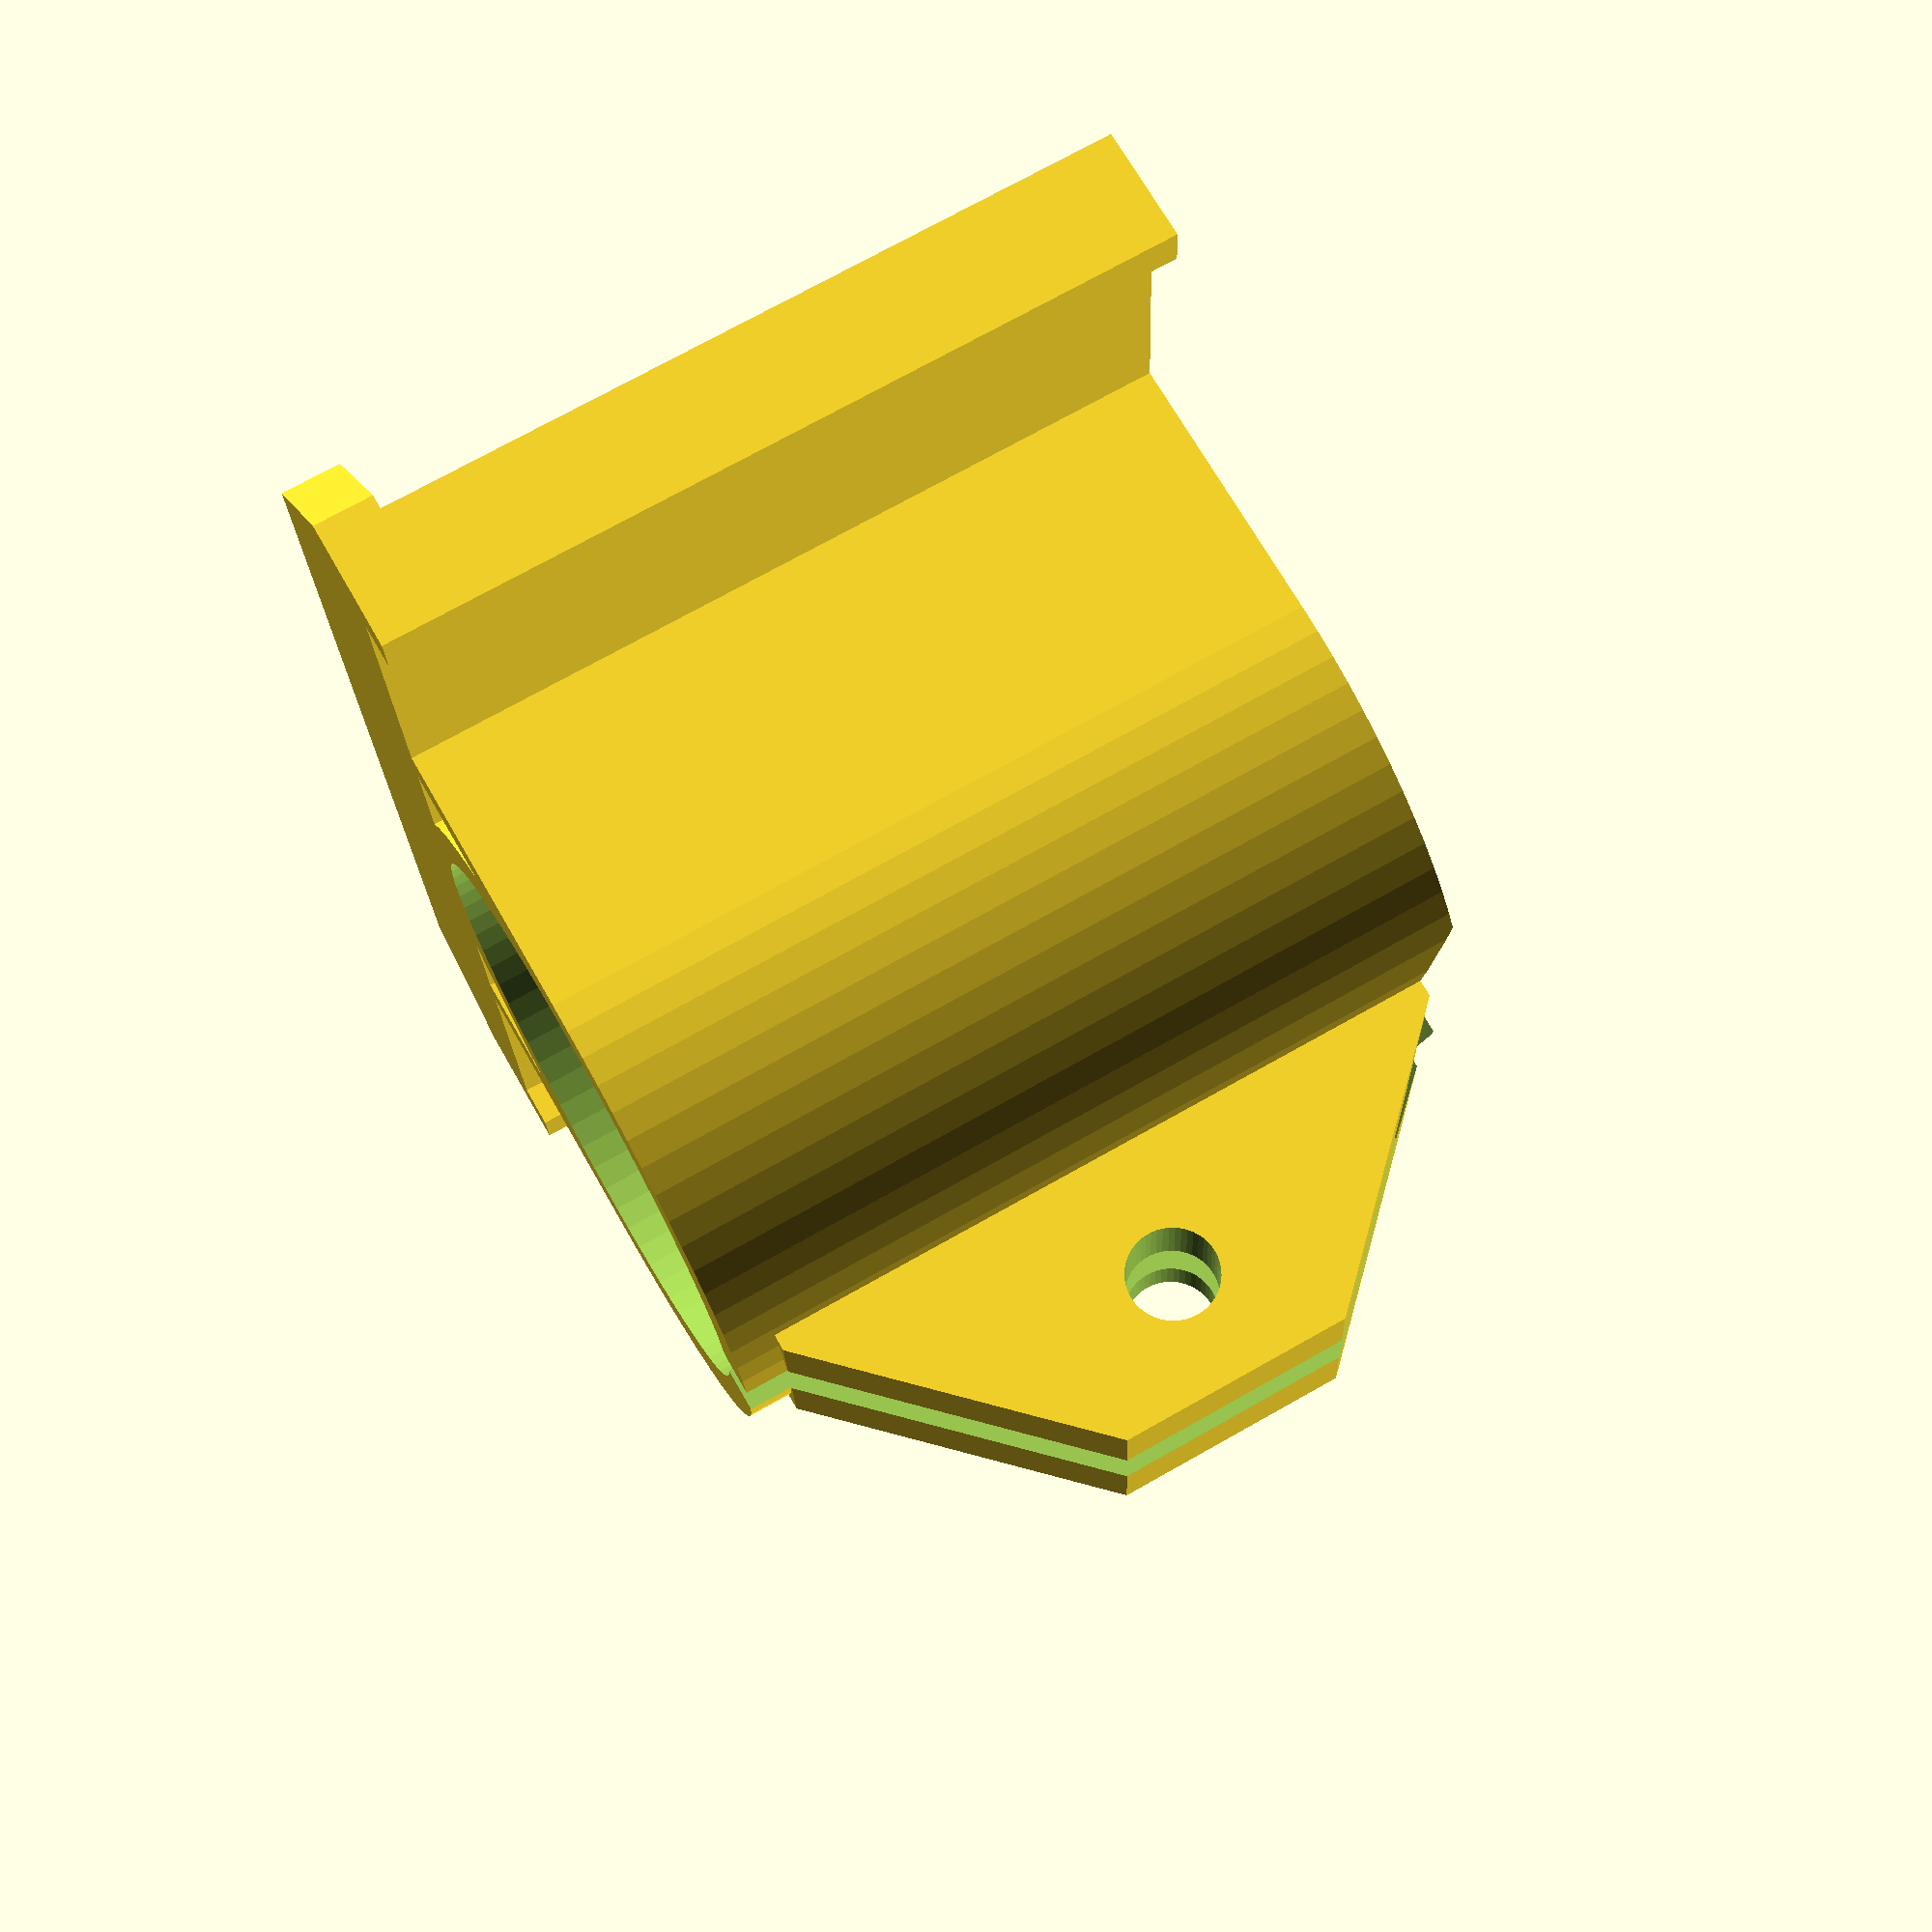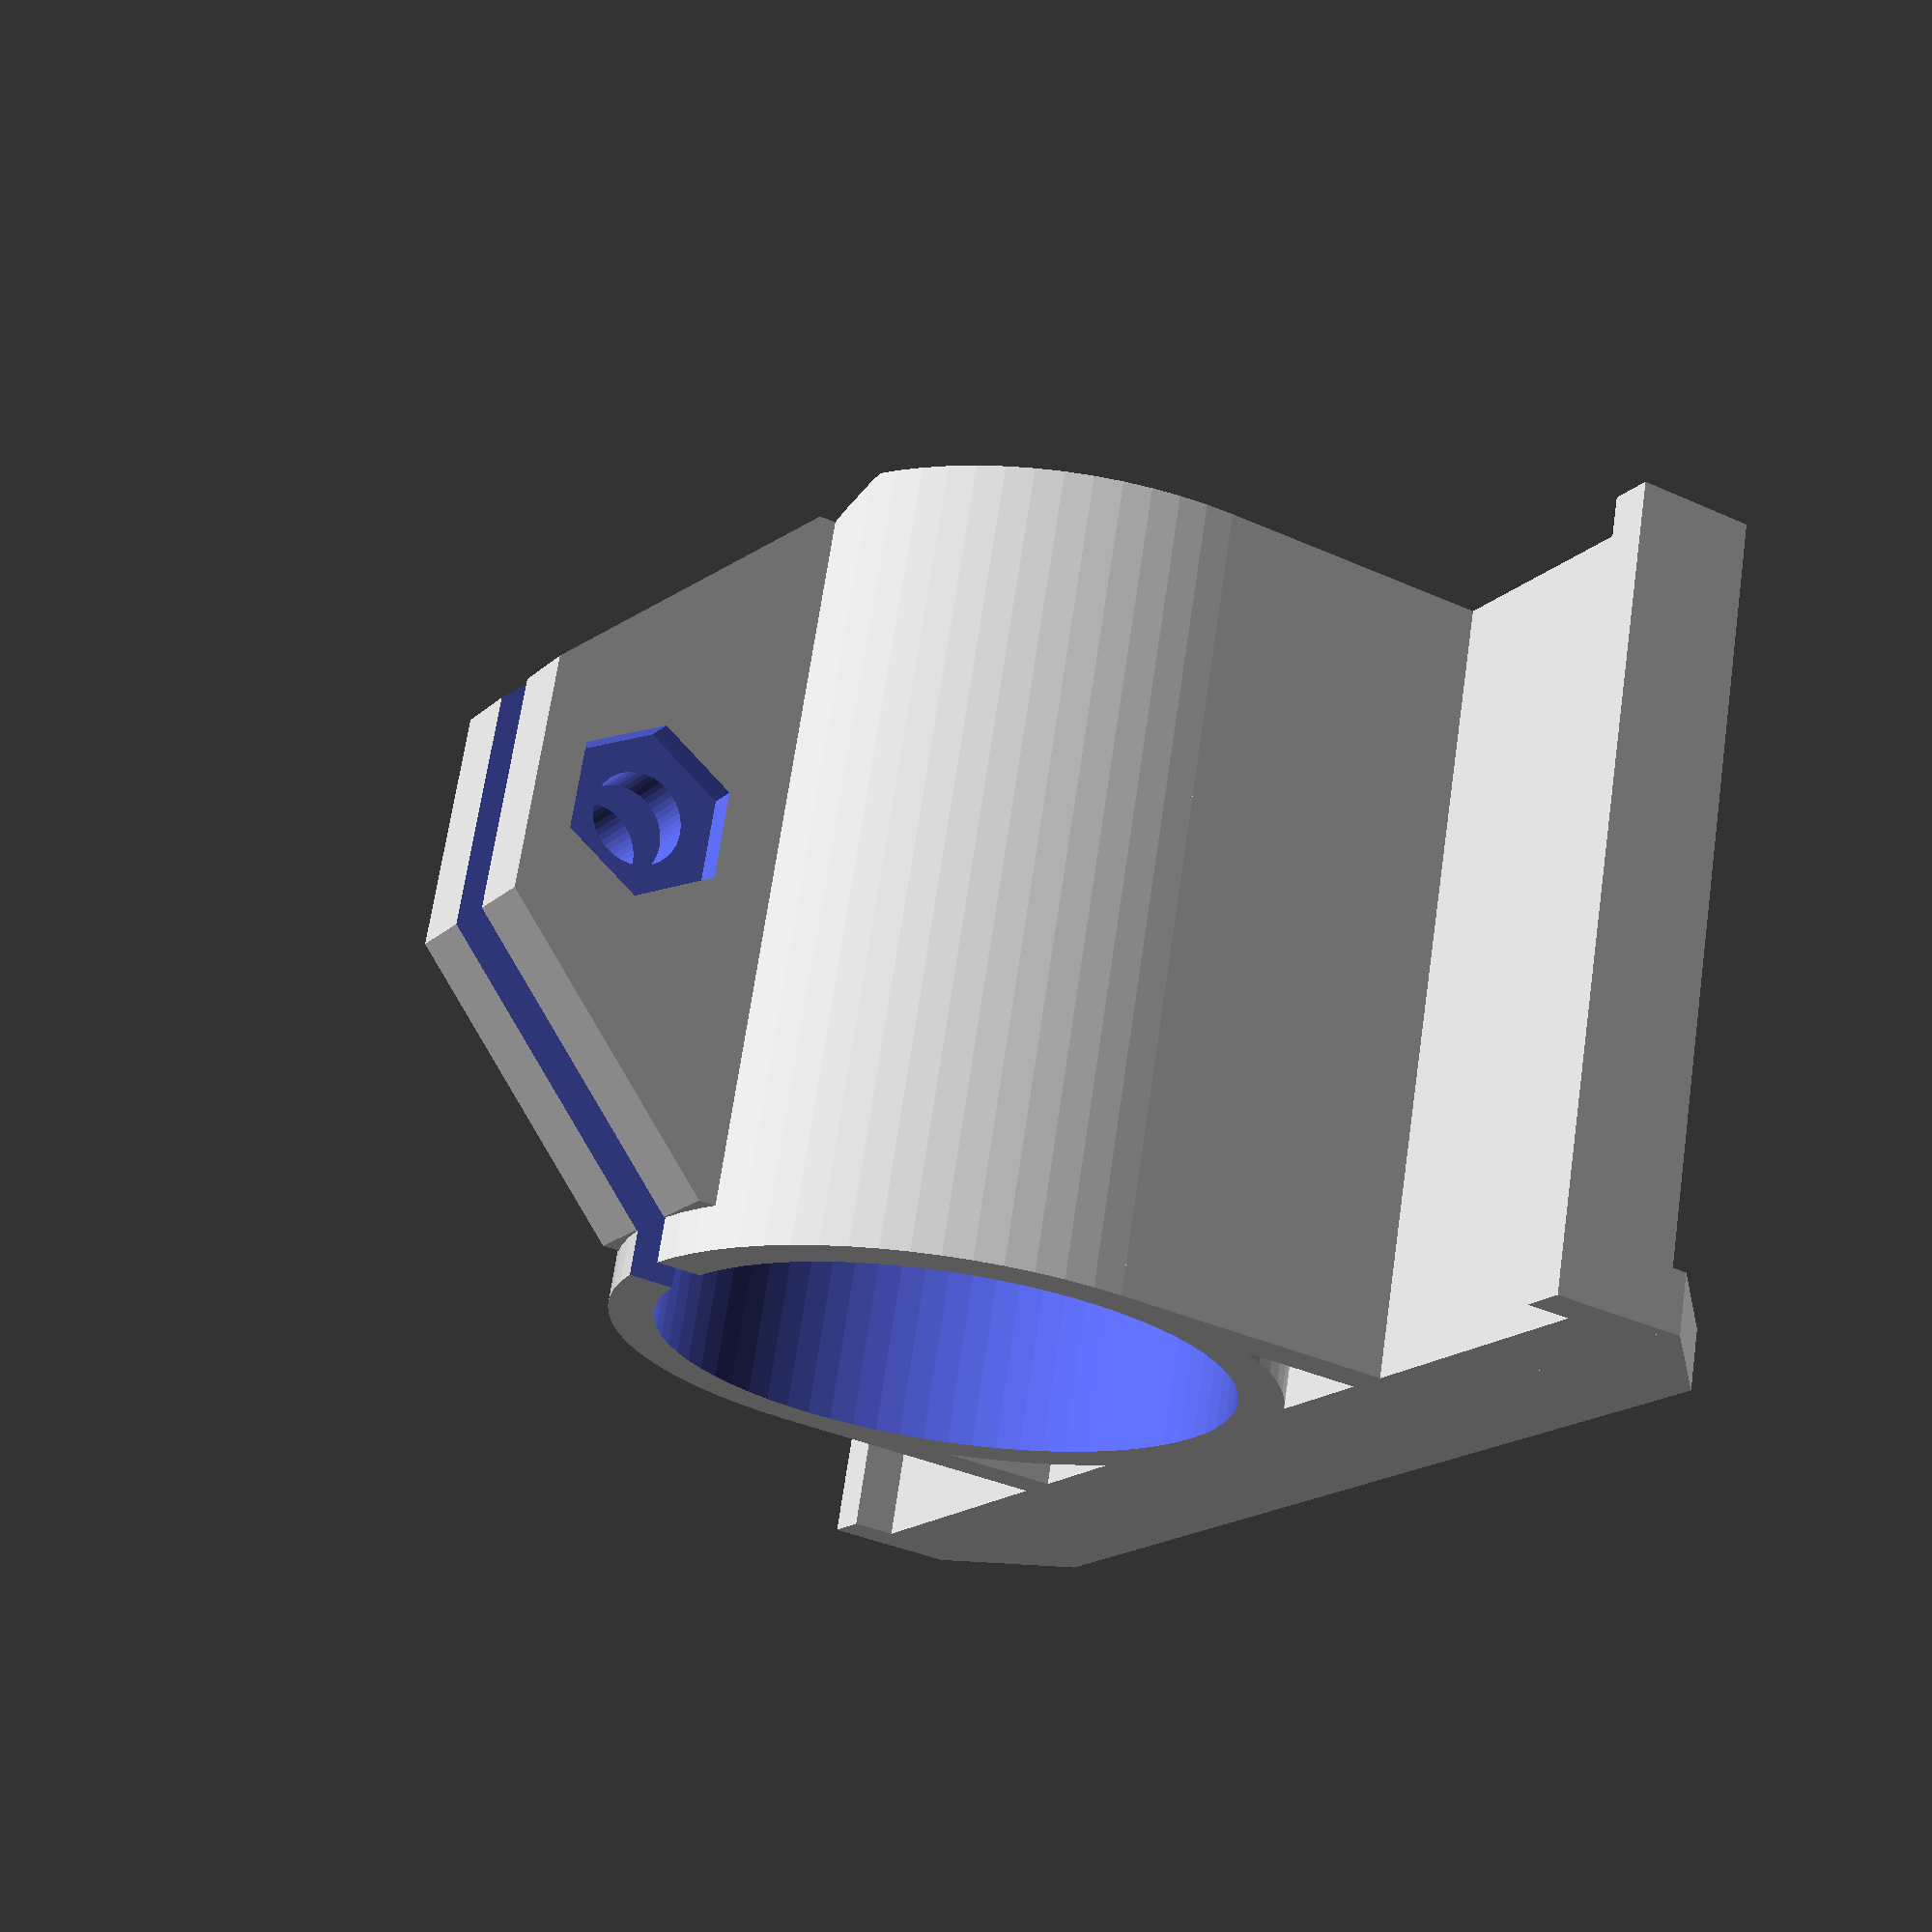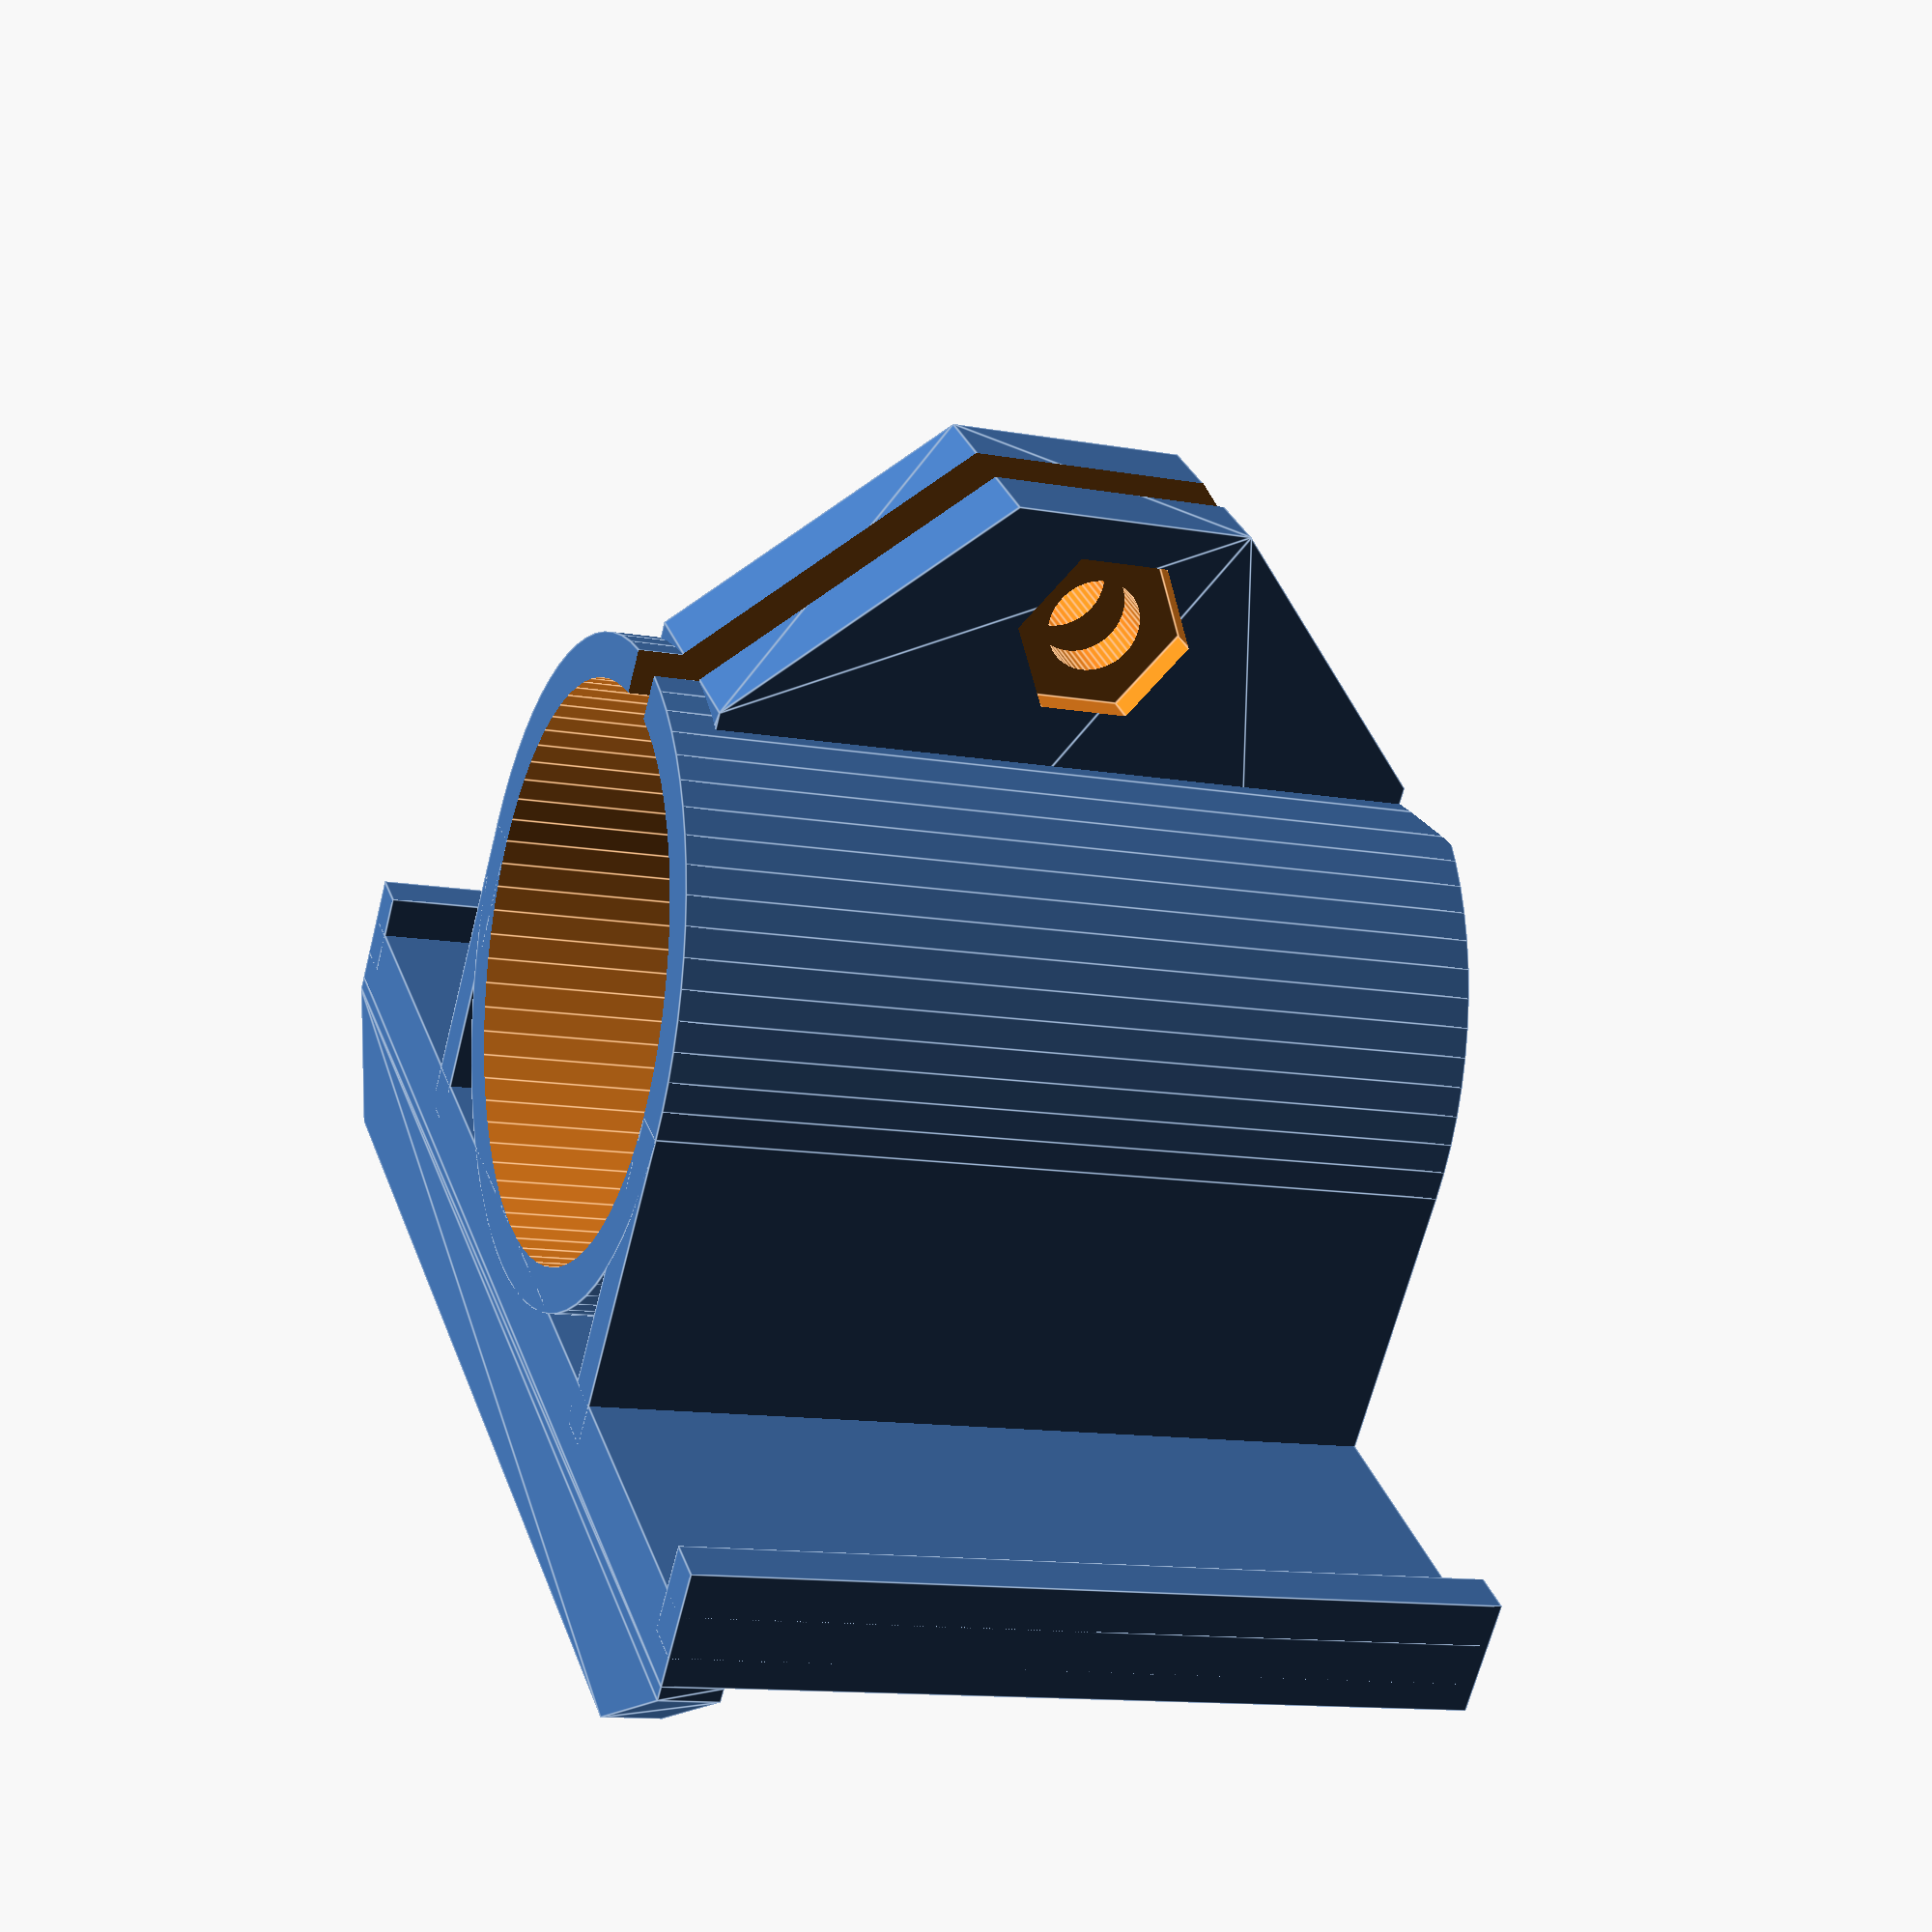
<openscad>

// 2013 Lukas Süss aka mechadense
// License CC-BY-NC
// Umbrella holder





// Diameter of the umbrellas tube (+0.5mm)
dtube = 38.5;
//38;
rtube = dtube/2;

// Width of the bands used to fixate the holder onto one of the rectangular bars
wband = 20;

// hight of the rectangulat bar on which to mount the holder
sbar0 = 50;

// thickness of hook
shook = 4;

// depth of hook
dhook = 8;

sbar = sbar0+shook;
//50.5

//----

// baseplate thickness
tplate = 3.0;

// tubeholder thickness 
ttubewall = 3.0; // wall thickness of the pipe segment


// width of gap to adjust for tube diameter variations
adjustgap = 4;

// thickness of adjustment brackets
tadjust = 5;
// size of brackets
sadjust = 16;

// width of outer band guides
wrim = 3;

// hight of outer band guides
hrim = 3;


// resolution: minimum facet length
$fs=0.4;
// resolution: maximal facet angle
$fa=5;

// baseplate groovedepth for soft material
tinset = 2;

// total length of part
lges = dtube+2*ttubewall+2*wband+2*wrim;

// screw diameter
dscrew = 6;

// screw clearance
scrclr = 0.2;

// nut or screwhead wrench size
s = 10.1;



difference()
{
  union()
  {
    //Baseplate
    translate([tplate/2-tinset/2,0,0*sbar/2])
    cube([tplate+tinset,lges,sbar],center=true);
 
    //Tubeholder Basebody
    translate([(rtube+ttubewall),0,0])
      cylinder(r1=rtube+ttubewall,r2=rtube+ttubewall-0,h=sbar,center=true);

    // inner band guides and structural integrity
    translate([(rtube+ttubewall)/2,0,0])
    {
      translate([0,-tplate/2+(rtube+ttubewall),0])
        cube([(rtube+ttubewall),tplate,sbar],center=true);
      translate([0,-(-tplate/2+(rtube+ttubewall)),0])
        cube([(rtube+ttubewall),tplate,sbar],center=true);
    }
    // outer band guides
    translate([(tplate+hrim)/2,0,0])
    {
      translate([0,+(lges/2-wrim/2),0])
        cube([tplate+hrim,wrim,sbar],center=true);
      translate([0,-(lges/2-wrim/2),0])
        cube([tplate+hrim,wrim,sbar],center=true);
    }

    // base body for clamping bracket
    hull()
    {
      translate([(dtube+2*ttubewall)/2,0,0])
        cube([dtube+2*ttubewall,tadjust*2+adjustgap,3*sadjust],center=true);
      translate([(dtube+2*ttubewall+sadjust)/2,0,0])
        cube([dtube+2*ttubewall+sadjust,tadjust*2+adjustgap,sadjust],center=true);
    }
    hull()
    {
      translate([-dhook/2-tinset,0,-sbar/2+shook/2])
      cube([dhook,lges-2*dhook,shook],center=true);

      translate([-1/2-tinset,0,-sbar/2+shook/2])
      cube([1,lges,shook],center=true);
    }
  }

  //Tube holder cut
  translate([(rtube+ttubewall),0,0])
    cylinder(r=rtube,h=sbar*1.2,center=true);

  // adjustment gap cutter
  translate([dtube*1.5,0,0])
    cube([dtube,adjustgap,sbar*1.2],center=true);

  // inset cutter
  translate([0,0,shook/2])
  hull()
  {
    translate([-(tinset+1)/2,0,0])
    cube([tinset+1,lges-2*wrim,sbar0-2*wrim-2*tinset],center=true);

    translate([-1/2-tinset,0,0])
    cube([1,lges-2*wrim,sbar0-2*wrim],center=true);
  }

  // clamp screwhole
  // asserted: clampthickness < smaller tubeholder
  translate([dtube+2*ttubewall+sadjust/2,0,0]) rotate(90,[1,0,0])
    cylinder(r=dscrew/2+scrclr/2,h=dtube,center=true);
  // add hex inset for nut!
  translate([dtube+2*ttubewall+sadjust/2,adjustgap/2+tadjust-2,0]) // <<<<< 
    rotate(30,[0,1,0]) rotate(-90,[1,0,0])
    cylinder(r=s/2/cos(30)+scrclr/2,h=dtube,$fn=6,center=false);

 
  //several material saving cuts
  /*
  translate([0,+rtube*0.61803,0]) cuts1();
  translate([0,-rtube*0.61803,0]) cuts1();
  */
  translate([+rtube,0,+sbar/2]) rotate(90,[0,1,0])
    cylinder(r=10,h=dtube*1.5,$fn=4);
  //translate([+rtube,0,-sbar/2]) rotate(90,[0,1,0])
  //  cylinder(r=10,h=dtube*1.5,$fn=4);

  //translate([0,lges/2+1,0]) cuts2(20);
  //translate([0,-(lges/2+1),0]) cuts2(20);
}

module cuts1()
{
  translate([0,0,-0.05])
    cylinder(r1=sbar/8*1.6,r2=0,h=sbar/4*1.4,$fn=4);
    translate([0,0,+0.05]) scale([1,1,-1])
    cylinder(r1=sbar/8*1.6,r2=0,h=sbar/4*1.4,$fn=4);

}

module cuts2(s)
{
  hull()
  {
    cube([20,2,sbar*0.75],center=true);
    cube([20,2+s,sbar*0.75-1.5*s],center=true);
  }
}

</openscad>
<views>
elev=107.6 azim=3.3 roll=299.5 proj=p view=wireframe
elev=111.4 azim=150.3 roll=351.6 proj=p view=solid
elev=12.6 azim=230.6 roll=247.3 proj=p view=edges
</views>
